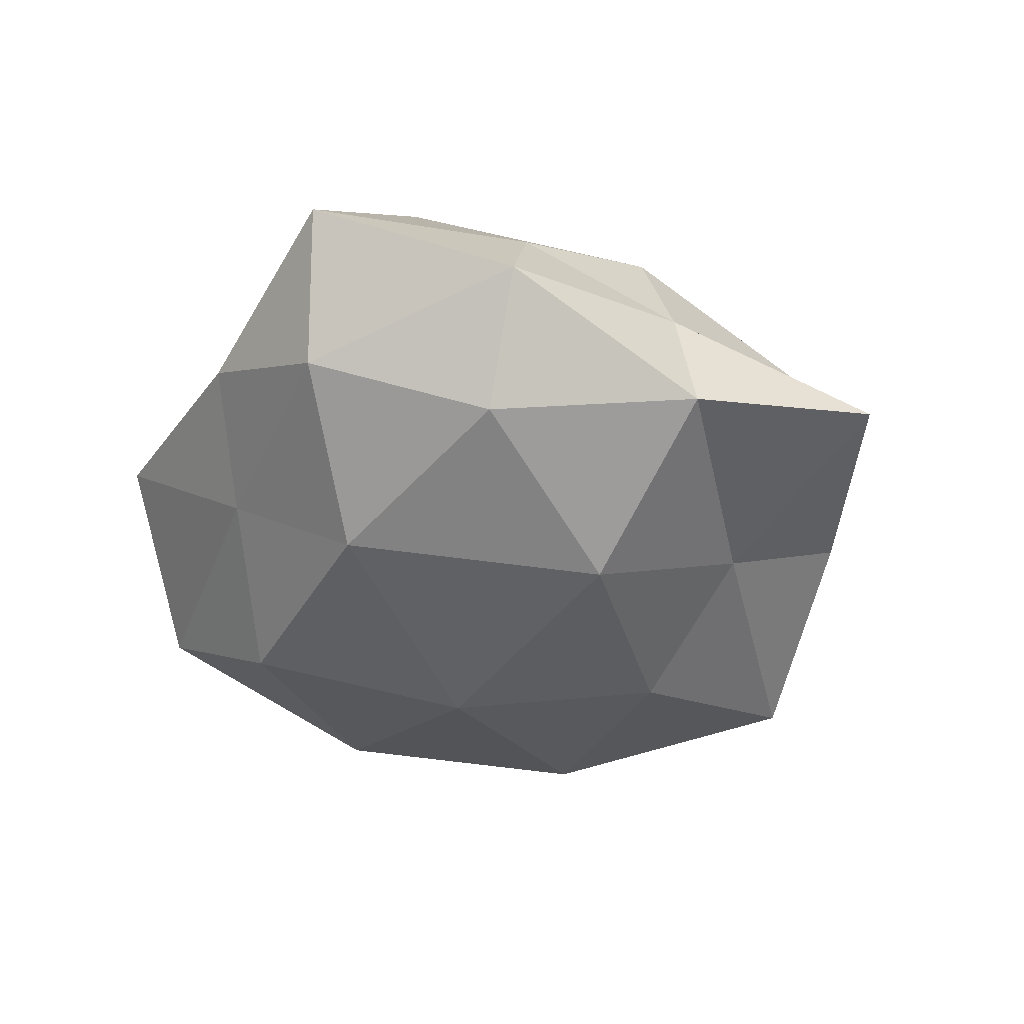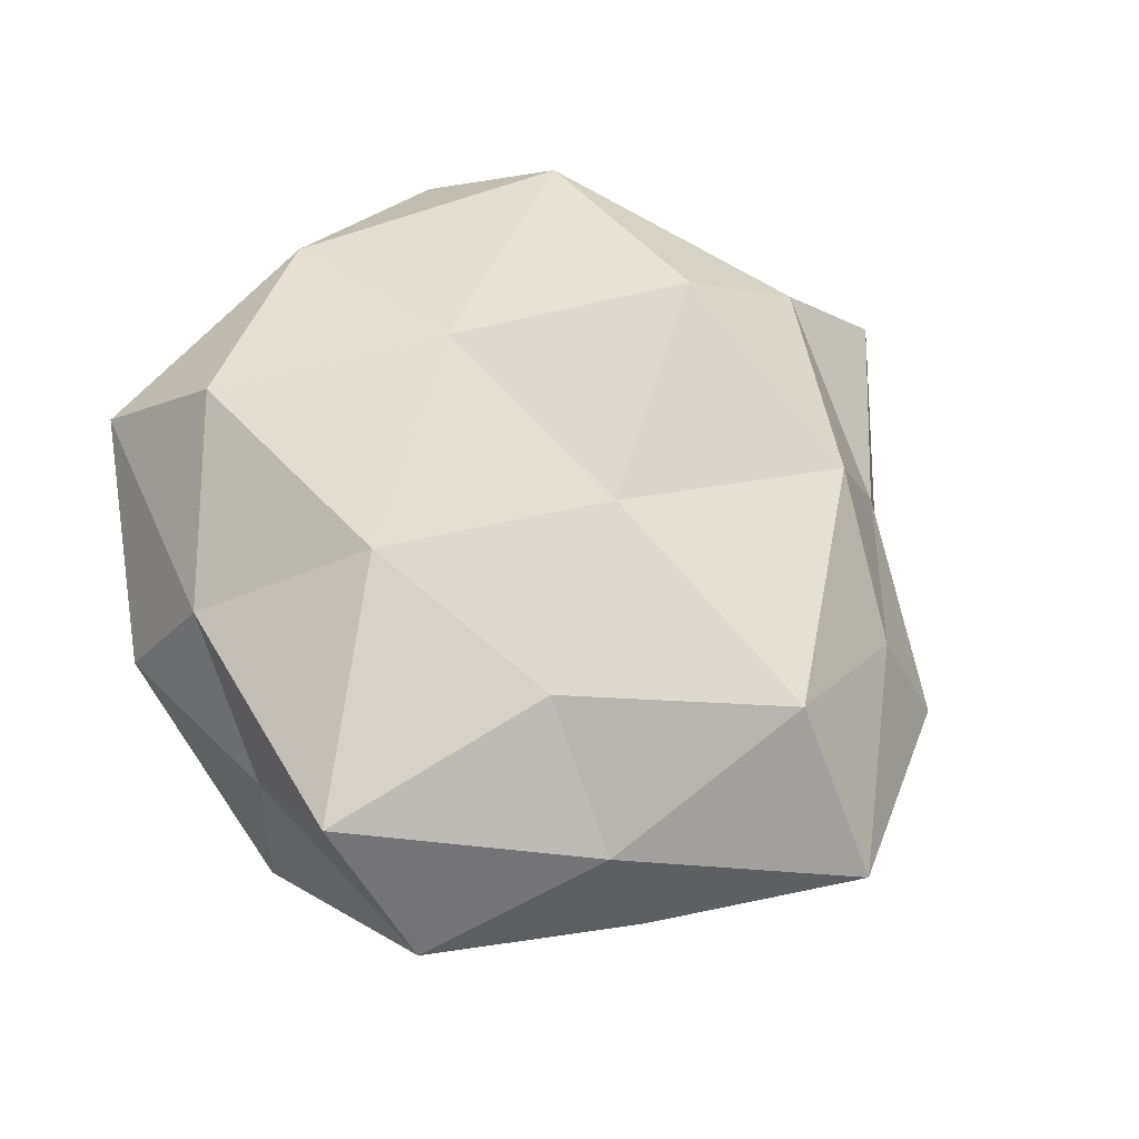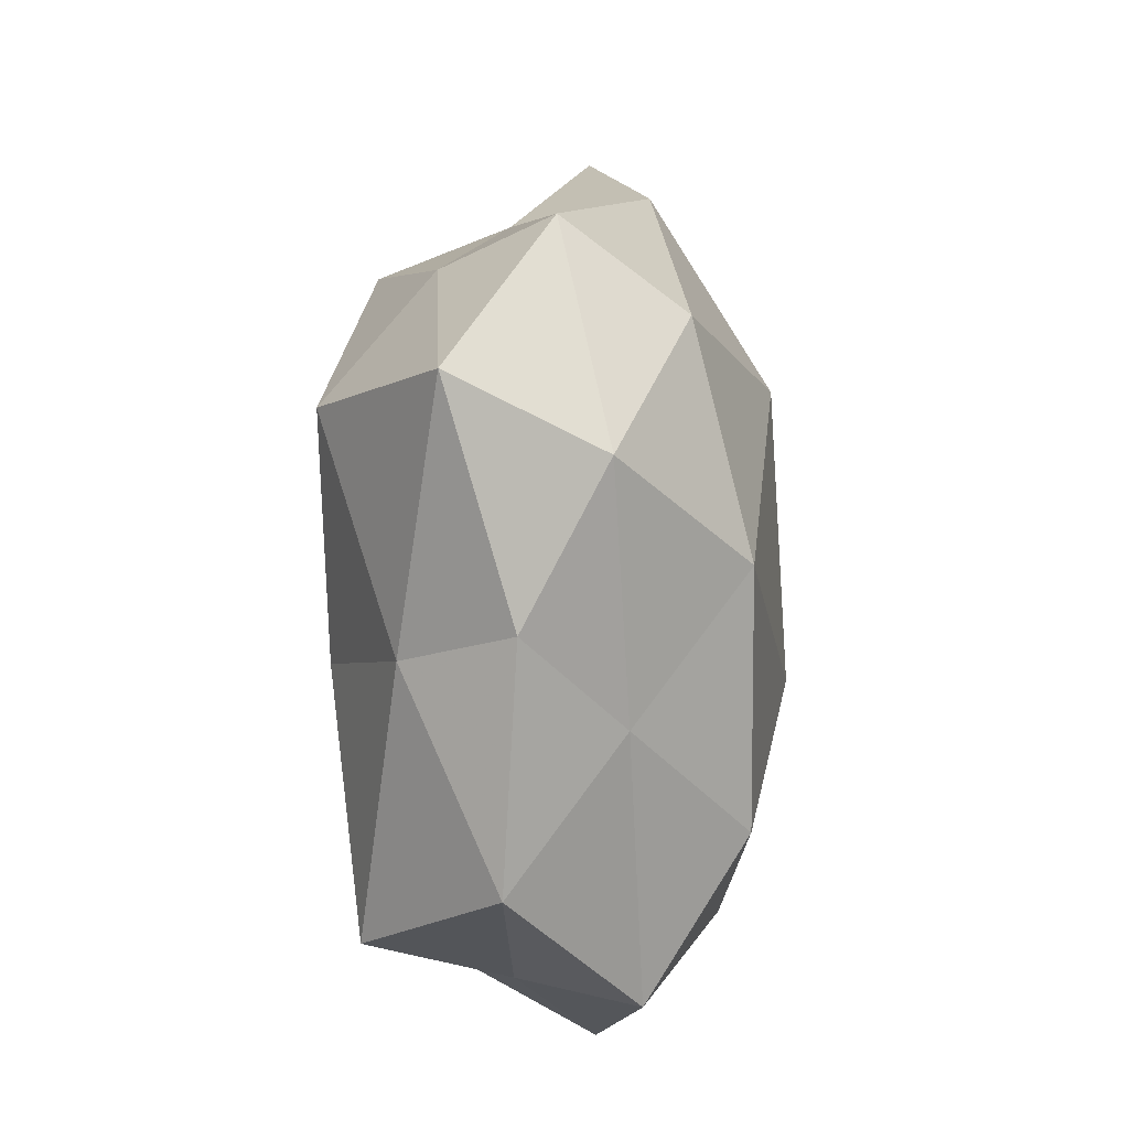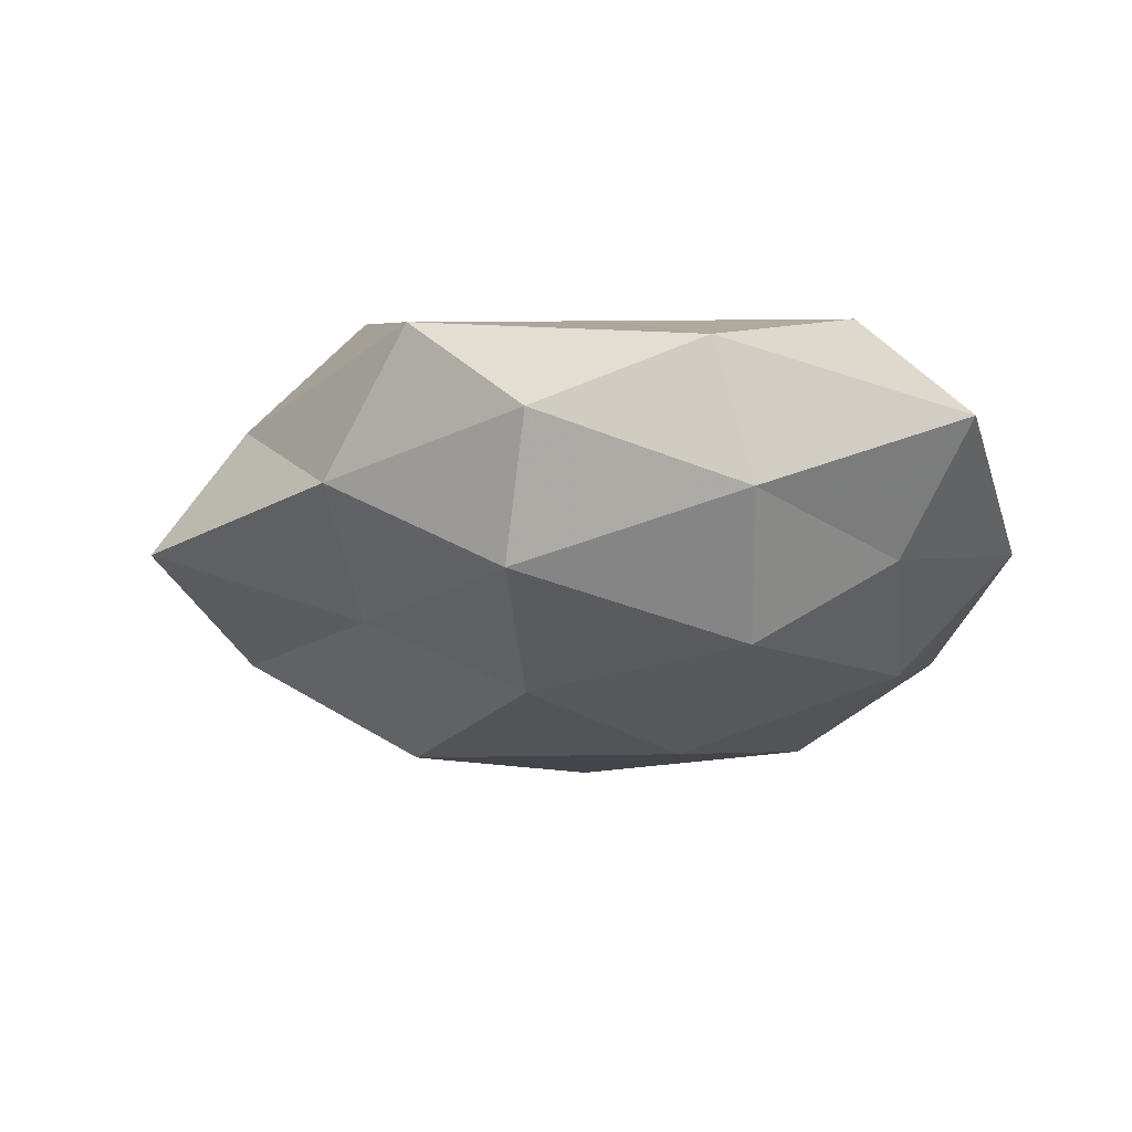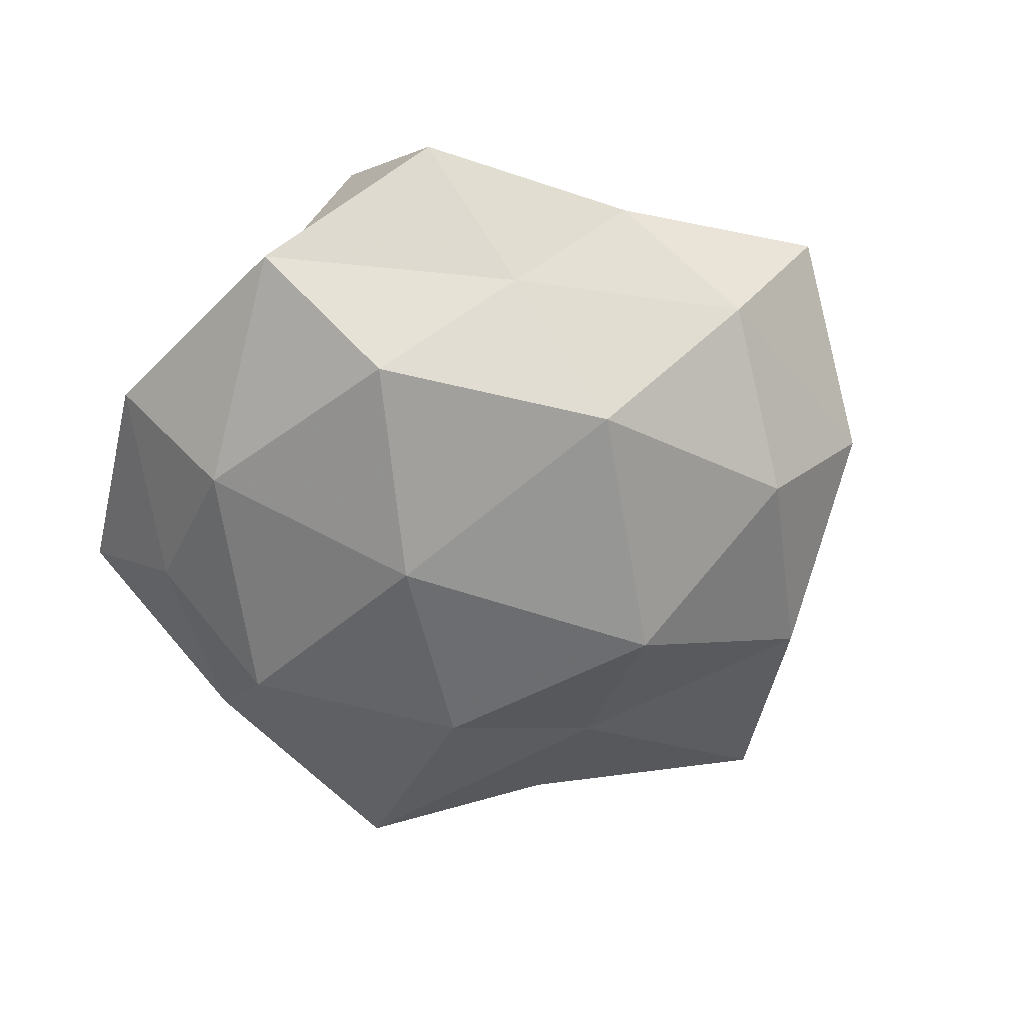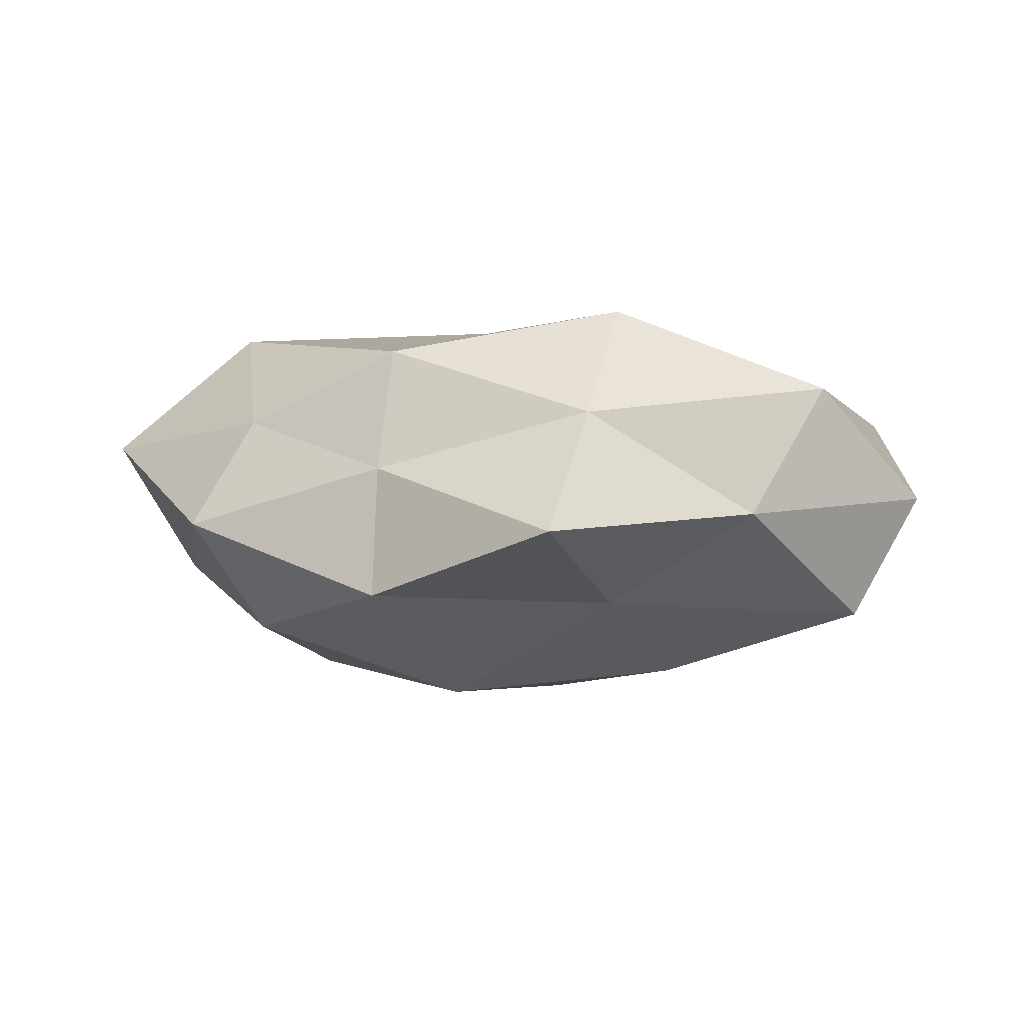
<metadata>
{"format":"obj","ext":"obj","renderer":"f3d","projection":"perspective","resolution":1024,"background":"white","views":[{"elev":-41.3,"azim":112.1,"up":"+Z"},{"elev":70.4,"azim":44.2,"up":"+Z"},{"elev":-26.2,"azim":93.6,"up":"+Y"},{"elev":-15.9,"azim":-112.1,"up":"+Z"},{"elev":-61.7,"azim":36.5,"up":"+Z"},{"elev":-1.1,"azim":171.2,"up":"+Z"}]}
</metadata>
<code>
v 0.0068 0.05121 -0.004616
v 0.03578 0.0133 -0.01595
v 0.04447 0.01976 -0.003453
v 0.05321 -0.001998 0.0065
v -0.01824 -0.02868 -0.01682
v -0.01462 0.0147 -0.02163
v -0.03567 -0.01491 0.01775
v 0.02126 0.02783 0.01676
v 0.02365 -0.04165 0.002843
v -0.005045 0.03062 0.02156
v 0.03725 0.01851 0.008712
v -0.02519 -0.04008 -0.003201
v -0.0292 0.03368 0.01252
v -0.03517 -0.01951 -0.008779
v 0.02589 -0.00893 -0.02129
v -0.004619 -0.007731 -0.02474
v 0.0326 -0.02109 0.01215
v 0.002669 -0.04549 -0.009268
v 0.0125 0.01779 -0.02388
v 0.03852 -0.02164 0.0004465
v -0.00233 -0.04065 0.003862
v 0.008138 -0.02958 -0.02037
v -0.04662 -0.02266 0.004165
v 0.007045 0.006262 0.02119
v -0.03176 -0.003692 -0.01862
v -0.02044 0.007869 0.01972
v -0.0197 -0.03297 0.01137
v -0.04334 0.02611 -0.0002691
v 0.0007805 0.04235 0.008932
v -0.04443 0.006441 0.009693
v 0.02437 0.03462 -0.01179
v -0.03565 0.02514 -0.0144
v 0.01716 -0.01423 0.02073
v 0.0247 -0.02536 -0.009103
v 0.04388 -0.006191 -0.008627
v -0.007851 -0.01601 0.02133
v -0.04349 0.001459 -0.005467
v 0.009826 -0.04078 0.01781
v 0.03708 0.003583 0.01995
v 0.0235 0.03223 0.002822
v -0.004285 0.02971 -0.01288
v -0.01911 0.03917 -0.002452
f 3 11 4
f 12 14 5
f 12 5 18
f 2 15 19
f 19 16 6
f 15 16 19
f 20 4 17
f 17 9 20
f 18 9 21
f 21 12 18
f 16 22 5
f 15 22 16
f 18 5 22
f 23 14 12
f 10 24 8
f 25 5 14
f 16 5 25
f 6 16 25
f 26 10 13
f 26 24 10
f 27 12 21
f 7 23 27
f 23 12 27
f 8 29 10
f 13 10 29
f 7 30 23
f 7 26 30
f 26 13 30
f 30 13 28
f 2 31 3
f 2 19 31
f 25 32 6
f 34 9 18
f 34 20 9
f 15 34 22
f 22 34 18
f 2 3 35
f 3 4 35
f 2 35 15
f 35 4 20
f 35 34 15
f 35 20 34
f 7 36 26
f 36 24 26
f 7 27 36
f 36 33 24
f 23 37 14
f 14 37 25
f 30 37 23
f 30 28 37
f 37 32 25
f 37 28 32
f 38 9 17
f 38 21 9
f 27 21 38
f 33 38 17
f 27 38 36
f 36 38 33
f 4 11 39
f 8 39 11
f 4 39 17
f 24 39 8
f 17 39 33
f 24 33 39
f 3 40 11
f 11 40 8
f 40 1 29
f 40 29 8
f 31 1 40
f 31 40 3
f 19 6 41
f 31 41 1
f 19 41 31
f 41 6 32
f 28 13 42
f 42 29 1
f 13 29 42
f 42 32 28
f 1 41 42
f 41 32 42

</code>
